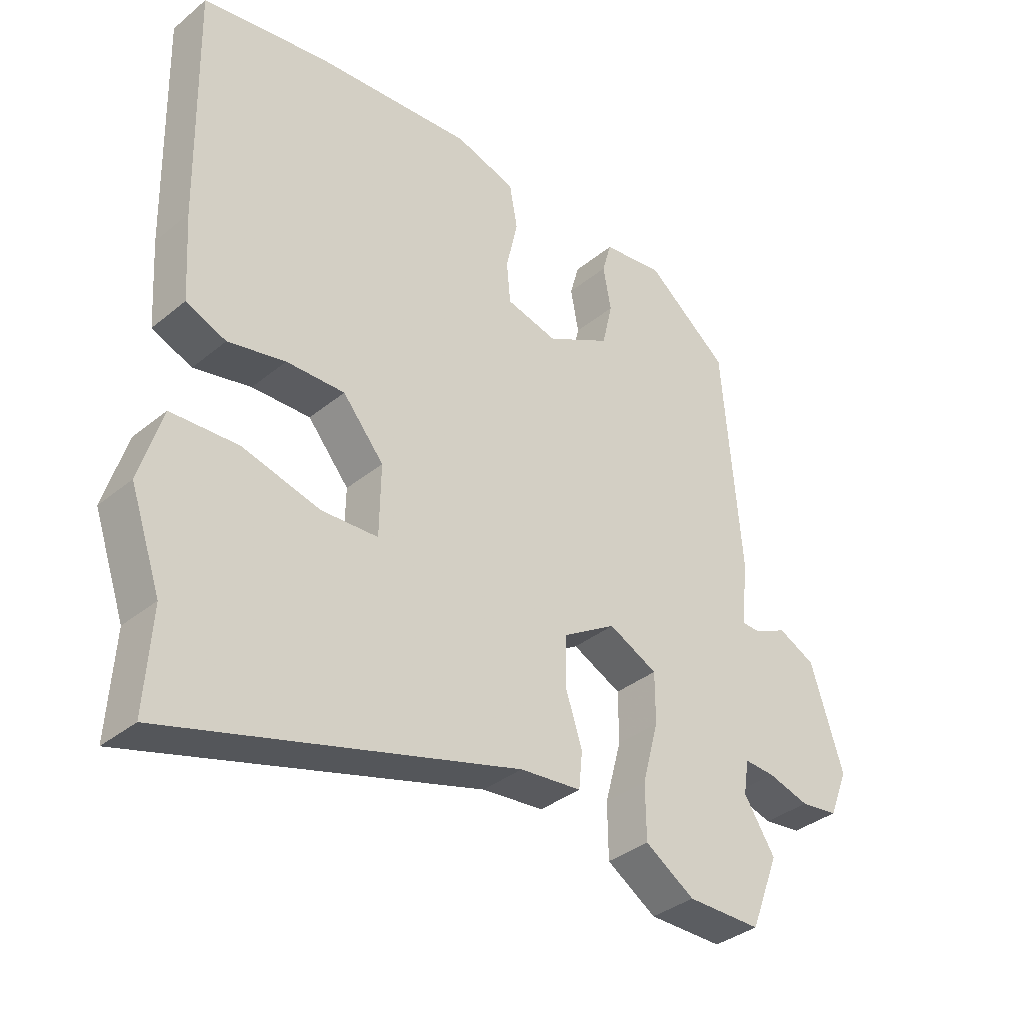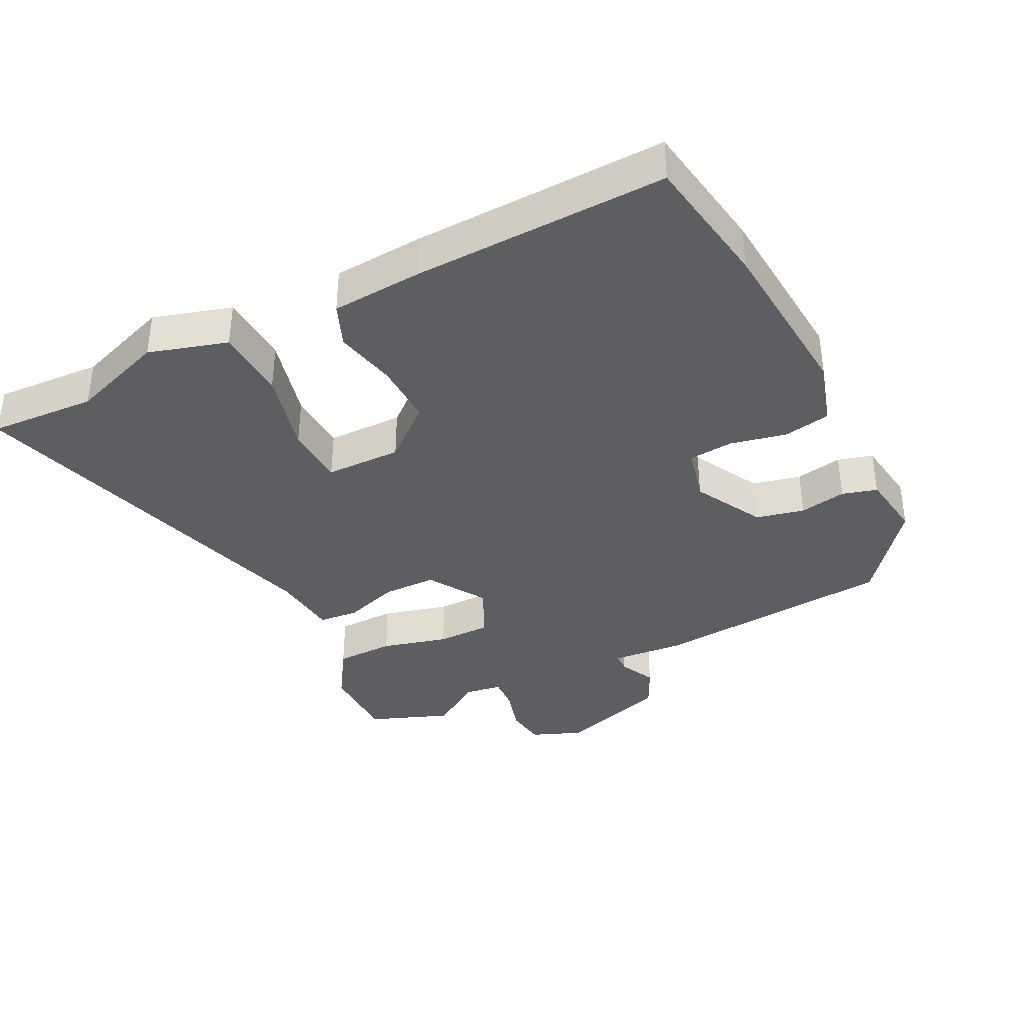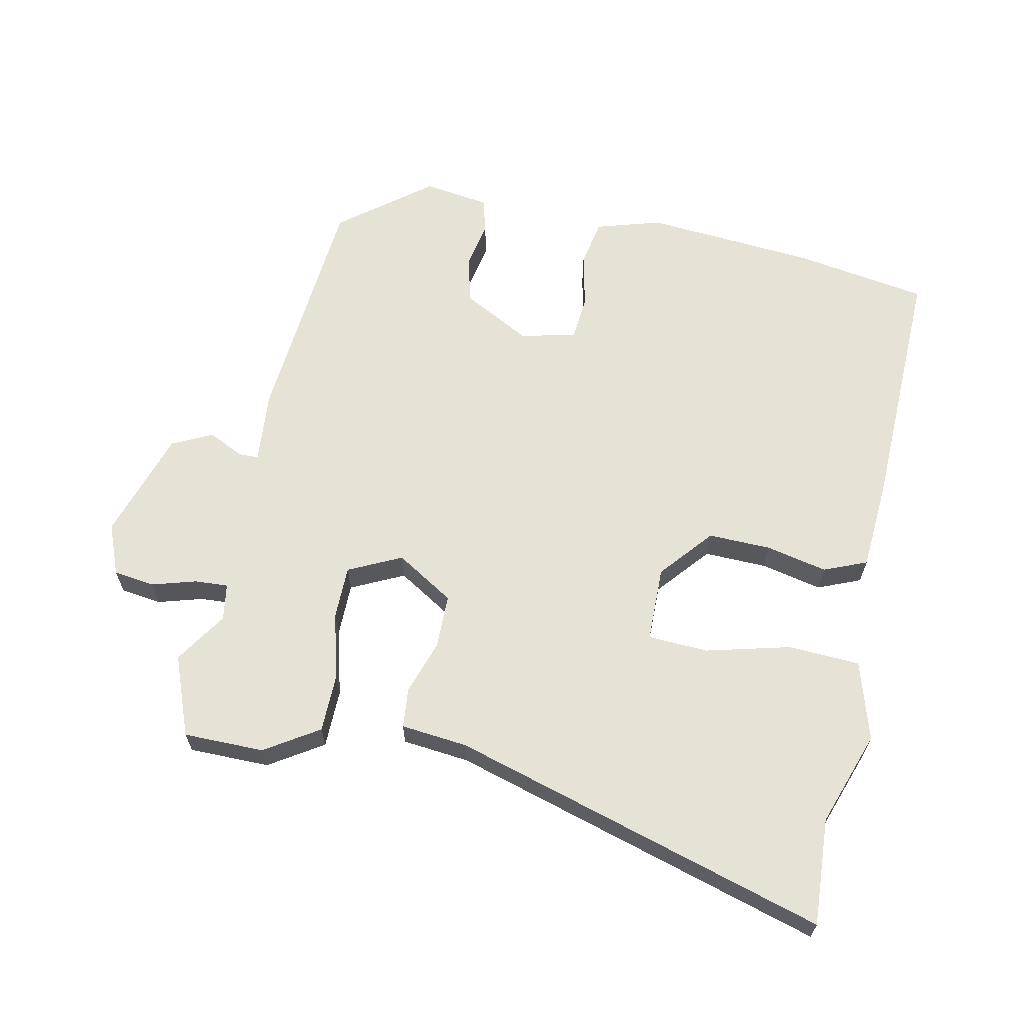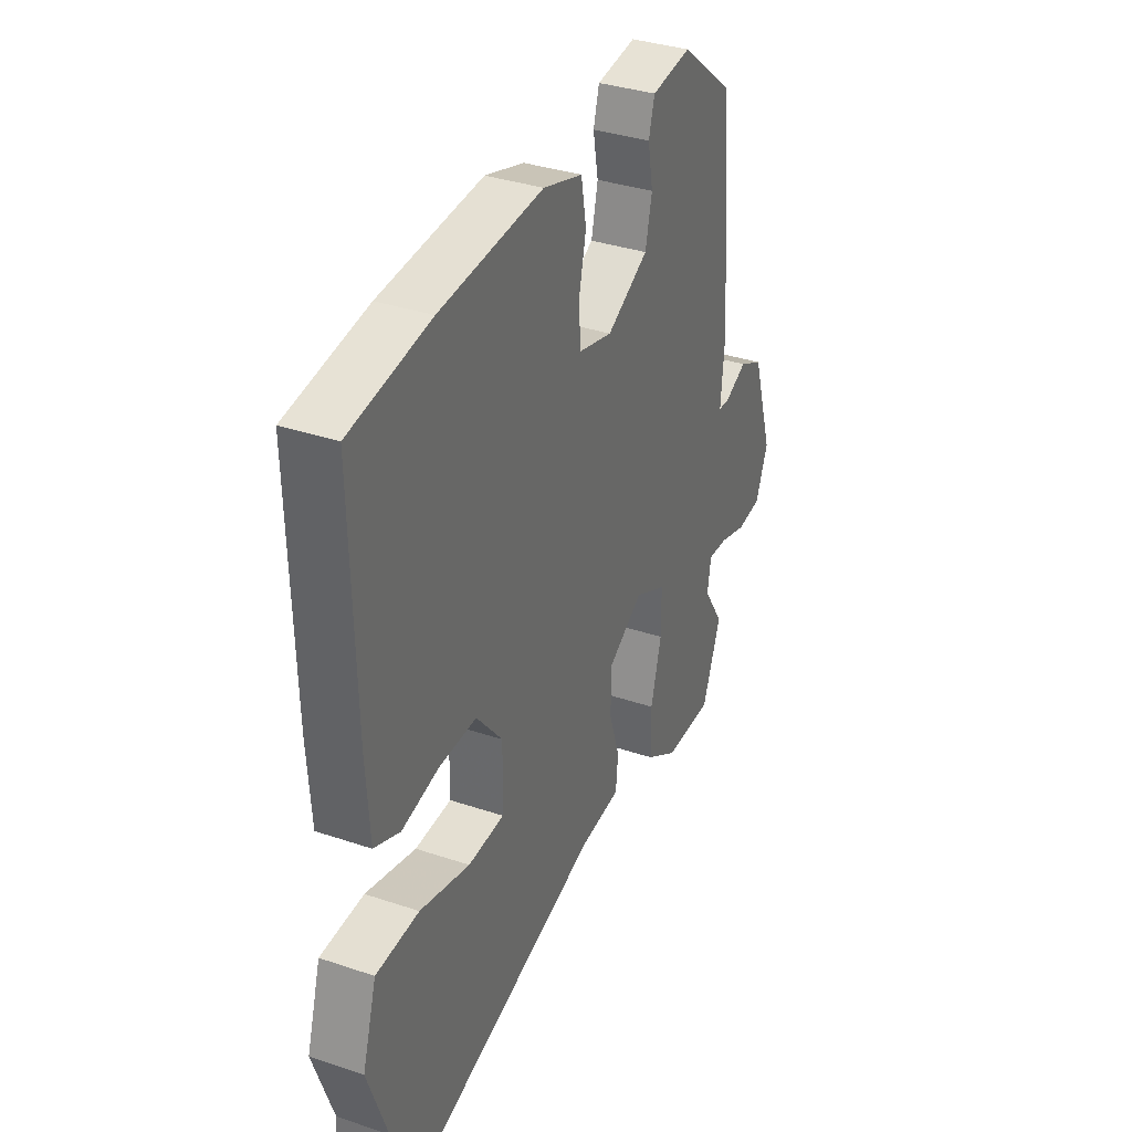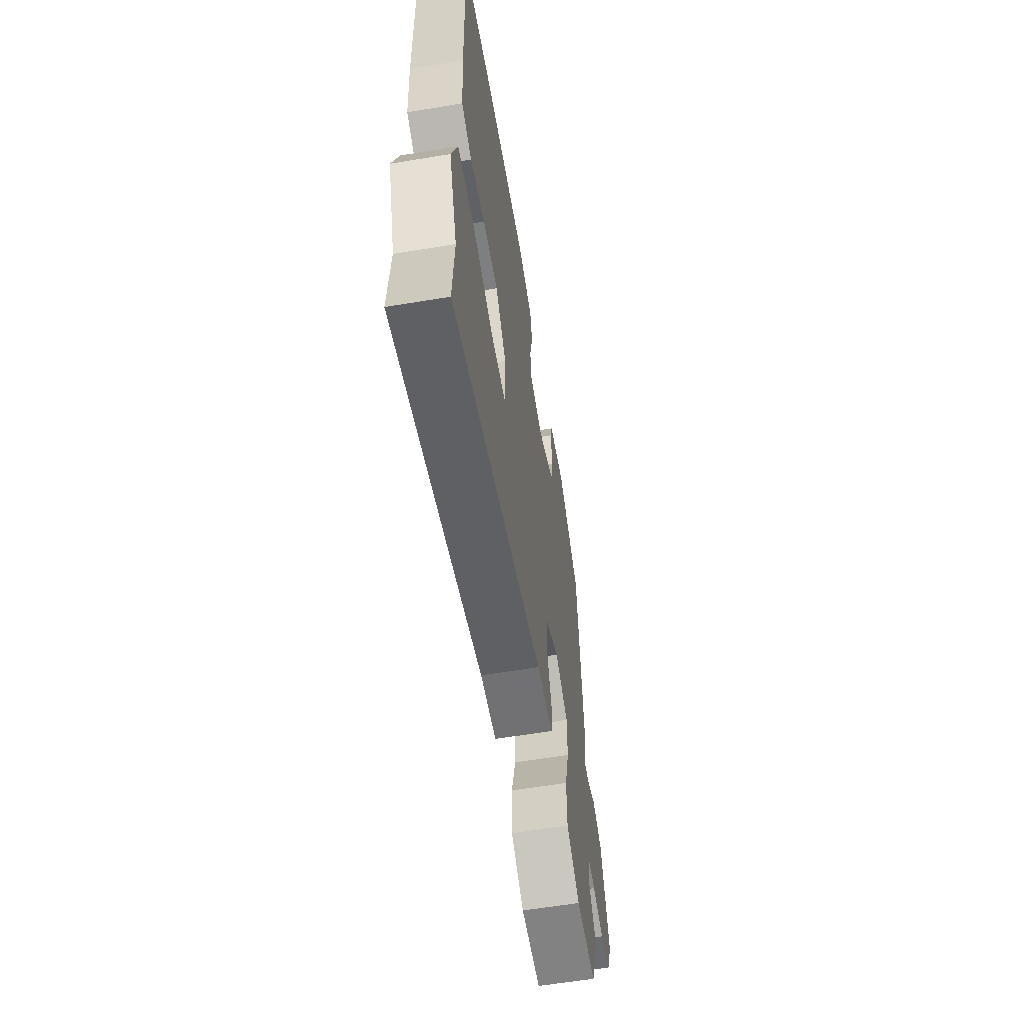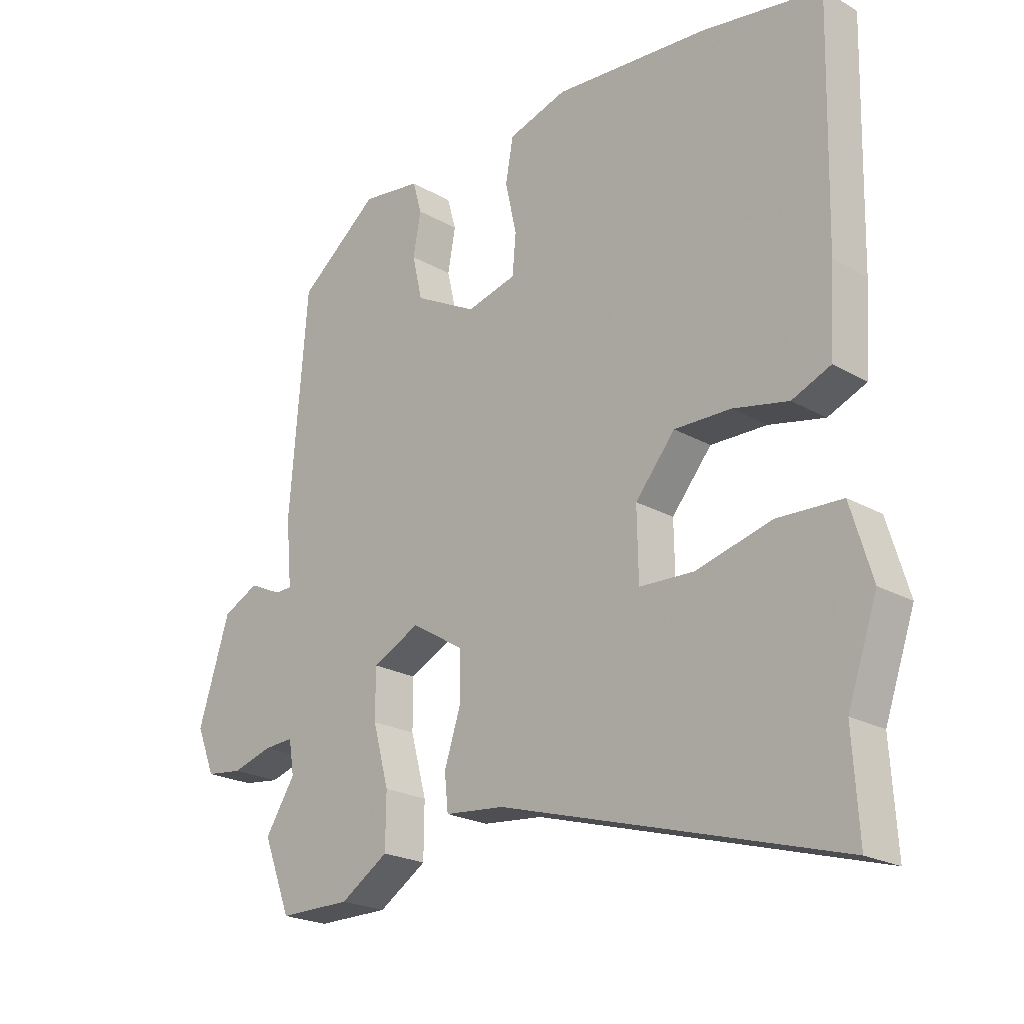
<metadata>
{"format":"obj","ext":"obj","renderer":"f3d","projection":"perspective","resolution":1024,"background":"white","views":[{"elev":-35.9,"azim":-43.1,"up":"+Z"},{"elev":-37.5,"azim":-63.0,"up":"+Y"},{"elev":63.9,"azim":-168.0,"up":"+Y"},{"elev":35.0,"azim":-65.8,"up":"+Z"},{"elev":-60.8,"azim":-80.4,"up":"+Z"},{"elev":-22.1,"azim":-134.7,"up":"+Z"}]}
</metadata>
<code>
v 0.534 0.07 -0.413
v 0.487 0.07 -0.534
v 0.365 0.07 -0.534
v 0.284 0.07 -0.482
v 0.283 0.07 -0.393
v 0.31 0.07 -0.293
v 0.31 0.07 -0.211
v 0.23 0.07 -0.172
v 0.142 0.07 -0.226
v 0.141 0.07 -0.308
v 0.168 0.07 -0.391
v 0.162 0.07 -0.451
v 0.061 0.07 -0.461
v -0.508 0.07 -0.626
v -0.498 0.07 -0.464
v -0.548 0.07 -0.32
v -0.512 0.07 -0.201
v -0.403 0.07 -0.196
v -0.276 0.07 -0.229
v -0.184 0.07 -0.225
v -0.182 0.07 -0.11
v -0.249 0.07 -0.03
v -0.344 0.07 -0.032
v -0.437 0.07 -0.052
v -0.502 0.07 -0.025
v -0.511 0.07 0.114
v -0.52 0.07 0.497
v -0.318 0.07 0.529
v -0.058 0.07 0.549
v 0.041 0.07 0.519
v 0.054 0.07 0.447
v 0.035 0.07 0.362
v 0.041 0.07 0.295
v 0.125 0.07 0.274
v 0.23 0.07 0.33
v 0.247 0.07 0.403
v 0.234 0.07 0.474
v 0.249 0.07 0.527
v 0.349 0.07 0.541
v 0.485 0.07 0.433
v 0.515 0.07 0.066
v 0.505 0.07 -0.044
v 0.535 0.07 -0.045
v 0.589 0.07 -0.019
v 0.65 0.07 -0.049
v 0.703 0.07 -0.216
v 0.672 0.07 -0.293
v 0.61 0.07 -0.301
v 0.542 0.07 -0.281
v 0.492 0.07 -0.278
v 0.483 0.07 -0.334
v 0.534 0 -0.413
v 0.487 0 -0.534
v 0.365 0 -0.534
v 0.284 0 -0.482
v 0.283 0 -0.393
v 0.31 0 -0.293
v 0.31 0 -0.211
v 0.23 0 -0.172
v 0.142 0 -0.226
v 0.141 0 -0.308
v 0.168 0 -0.391
v 0.162 0 -0.451
v 0.061 0 -0.461
v -0.508 0 -0.626
v -0.498 0 -0.464
v -0.548 0 -0.32
v -0.512 0 -0.201
v -0.403 0 -0.196
v -0.276 0 -0.229
v -0.184 0 -0.225
v -0.182 0 -0.11
v -0.249 0 -0.03
v -0.344 0 -0.032
v -0.437 0 -0.052
v -0.502 0 -0.025
v -0.511 0 0.114
v -0.52 0 0.497
v -0.318 0 0.529
v -0.058 0 0.549
v 0.041 0 0.519
v 0.054 0 0.447
v 0.035 0 0.362
v 0.041 0 0.295
v 0.125 0 0.274
v 0.23 0 0.33
v 0.247 0 0.403
v 0.234 0 0.474
v 0.249 0 0.527
v 0.349 0 0.541
v 0.485 0 0.433
v 0.515 0 0.066
v 0.505 0 -0.044
v 0.535 0 -0.045
v 0.589 0 -0.019
v 0.65 0 -0.049
v 0.703 0 -0.216
v 0.672 0 -0.293
v 0.61 0 -0.301
v 0.542 0 -0.281
v 0.492 0 -0.278
v 0.483 0 -0.334
f 47 48 49
f 46 47 49
f 45 46 49
f 44 45 49
f 43 44 49
f 42 43 49 50
f 40 41 42
f 39 40 42
f 38 39 42
f 37 38 42
f 36 37 42
f 42 50 51
f 36 42 51
f 35 36 51
f 30 31 32
f 29 30 32
f 28 29 32
f 27 28 32
f 26 27 32
f 25 26 32
f 24 25 32
f 23 24 32
f 22 23 32 33
f 21 22 33 34
f 17 18 19
f 16 17 19
f 15 16 19
f 15 19 20
f 14 15 20
f 13 14 20
f 13 20 21
f 12 13 21
f 11 12 21
f 10 11 21
f 4 5 6
f 3 4 6
f 2 3 6
f 1 2 6
f 51 1 6
f 51 6 7
f 35 51 7
f 34 35 7 8
f 9 10 21 34
f 8 9 34
f 100 99 98
f 100 98 97
f 100 97 96
f 100 96 95
f 100 95 94
f 101 100 94 93
f 93 92 91
f 93 91 90
f 93 90 89
f 93 89 88
f 93 88 87
f 102 101 93
f 102 93 87
f 102 87 86
f 83 82 81
f 83 81 80
f 83 80 79
f 83 79 78
f 83 78 77
f 83 77 76
f 83 76 75
f 83 75 74
f 84 83 74 73
f 85 84 73 72
f 70 69 68
f 70 68 67
f 70 67 66
f 71 70 66
f 71 66 65
f 71 65 64
f 72 71 64
f 72 64 63
f 72 63 62
f 72 62 61
f 57 56 55
f 57 55 54
f 57 54 53
f 57 53 52
f 57 52 102
f 58 57 102
f 58 102 86
f 59 58 86 85
f 85 72 61 60
f 85 60 59
f 1 52 53 2
f 2 53 54 3
f 3 54 55 4
f 4 55 56 5
f 5 56 57 6
f 6 57 58 7
f 7 58 59 8
f 8 59 60 9
f 9 60 61 10
f 10 61 62 11
f 11 62 63 12
f 12 63 64 13
f 13 64 65 14
f 14 65 66 15
f 15 66 67 16
f 16 67 68 17
f 17 68 69 18
f 18 69 70 19
f 19 70 71 20
f 20 71 72 21
f 21 72 73 22
f 22 73 74 23
f 23 74 75 24
f 24 75 76 25
f 25 76 77 26
f 26 77 78 27
f 27 78 79 28
f 28 79 80 29
f 29 80 81 30
f 30 81 82 31
f 31 82 83 32
f 32 83 84 33
f 33 84 85 34
f 34 85 86 35
f 35 86 87 36
f 36 87 88 37
f 37 88 89 38
f 38 89 90 39
f 39 90 91 40
f 40 91 92 41
f 41 92 93 42
f 42 93 94 43
f 43 94 95 44
f 44 95 96 45
f 45 96 97 46
f 46 97 98 47
f 47 98 99 48
f 48 99 100 49
f 49 100 101 50
f 50 101 102 51
f 51 102 52 1

</code>
